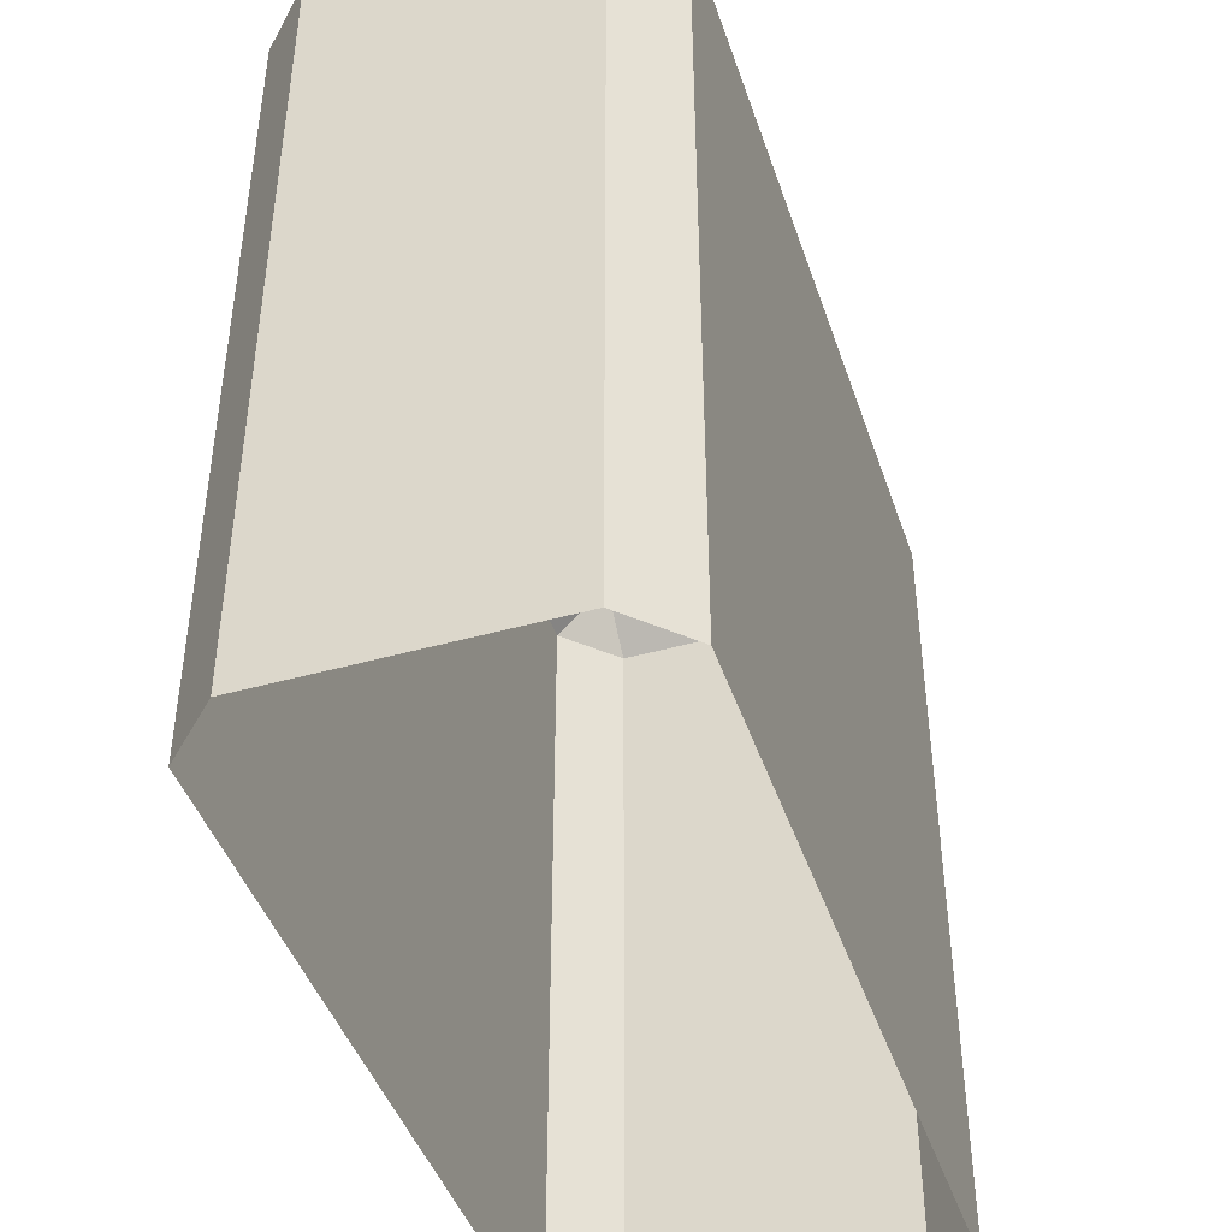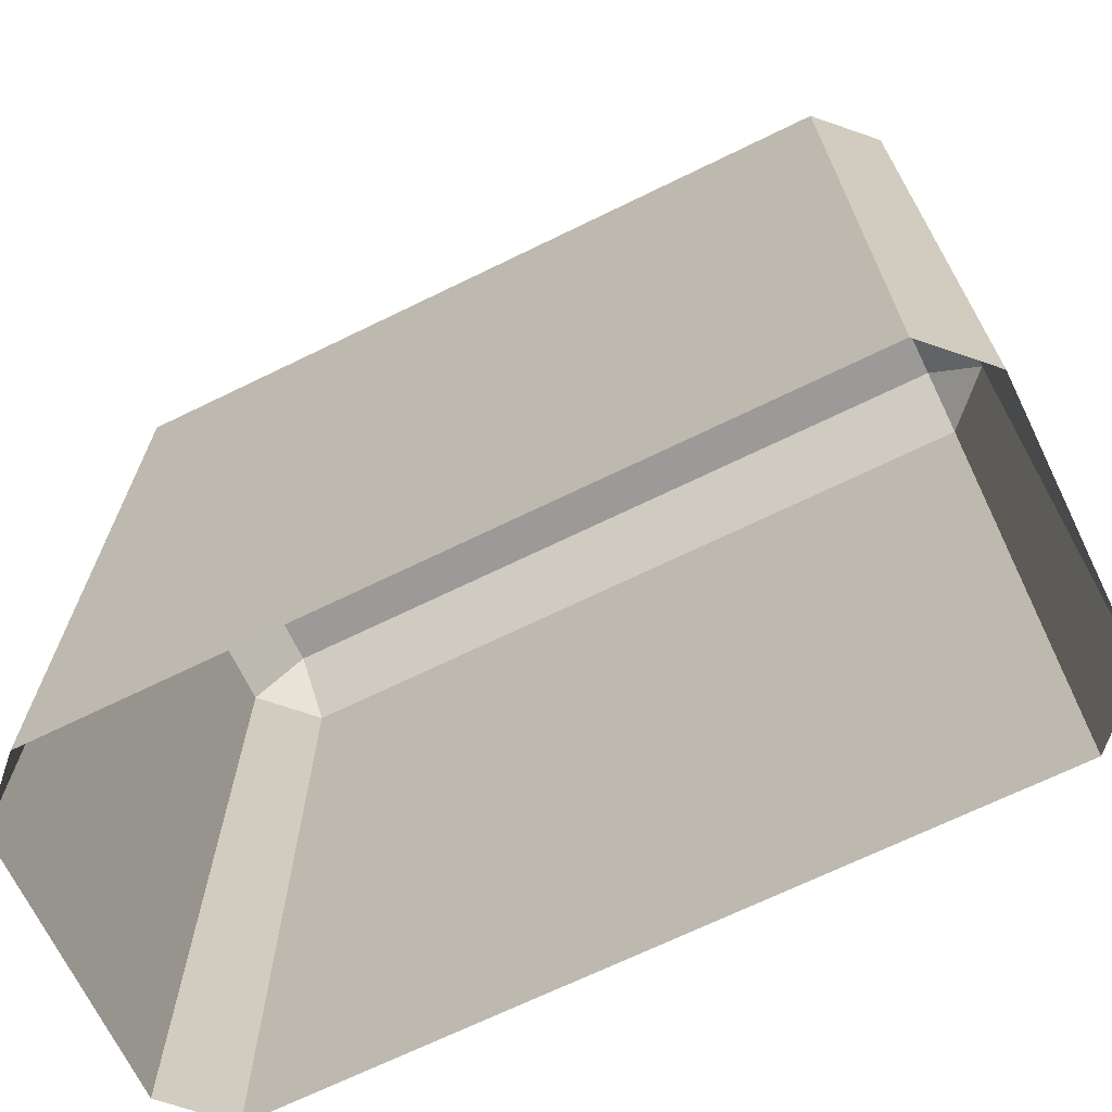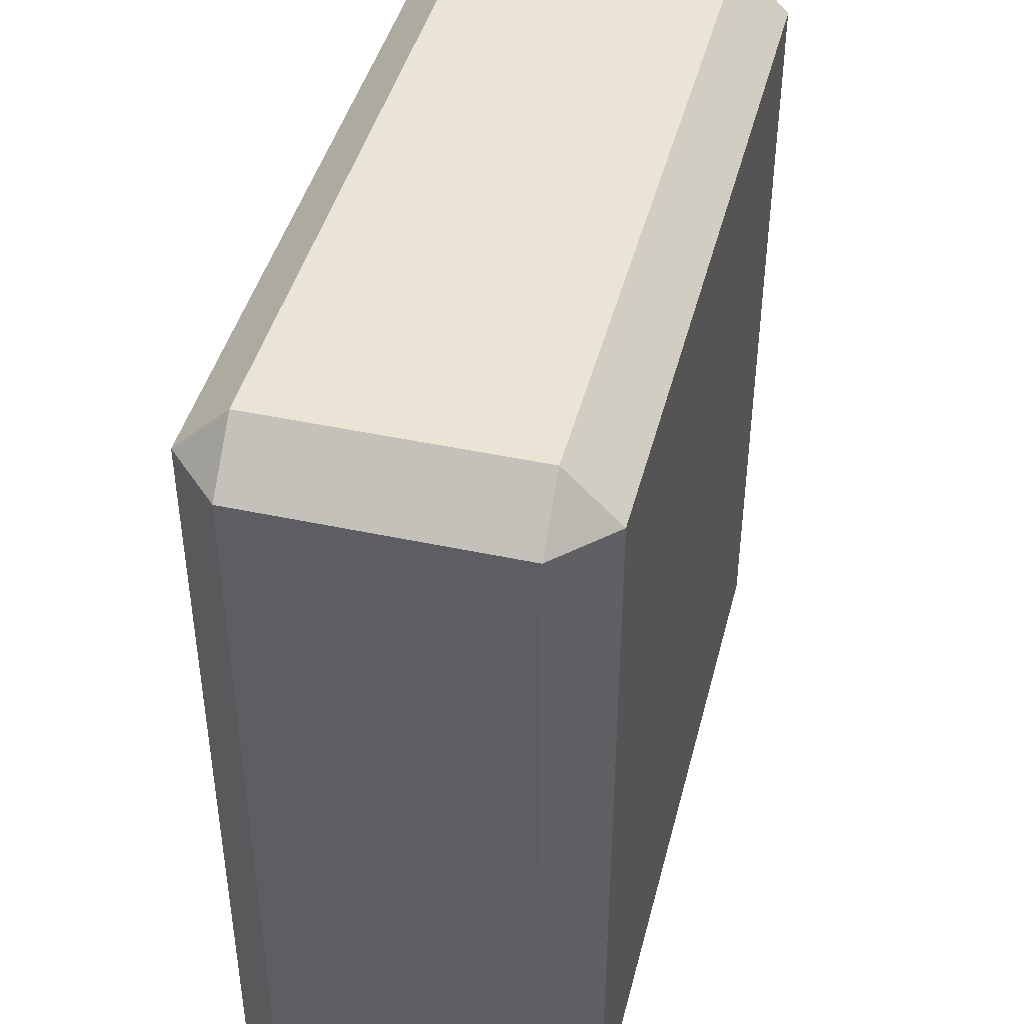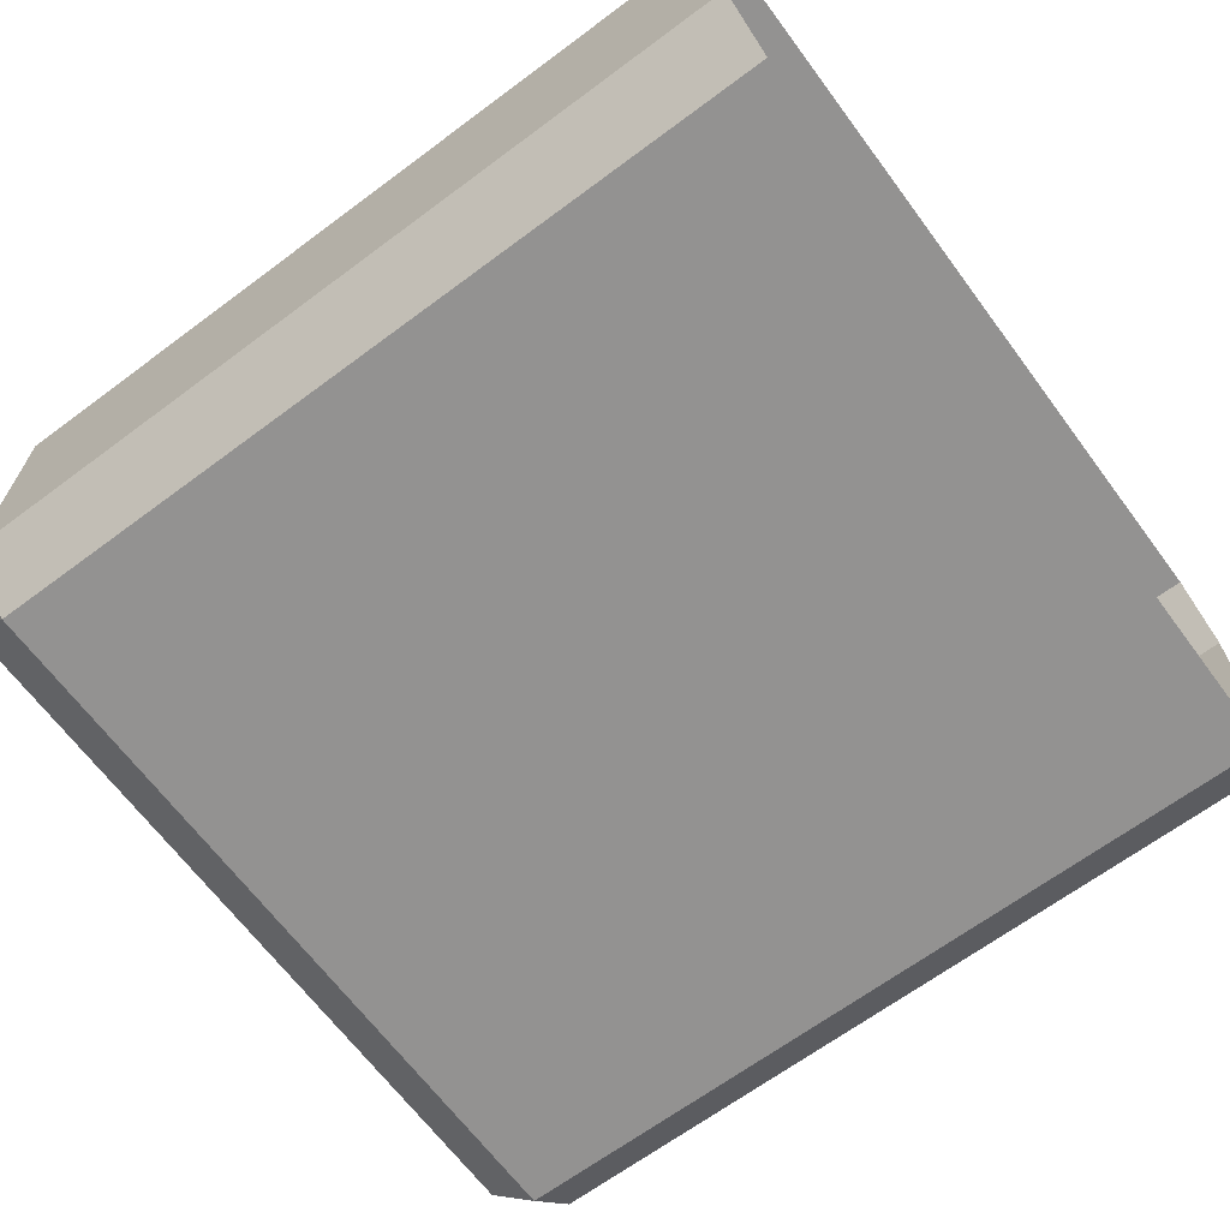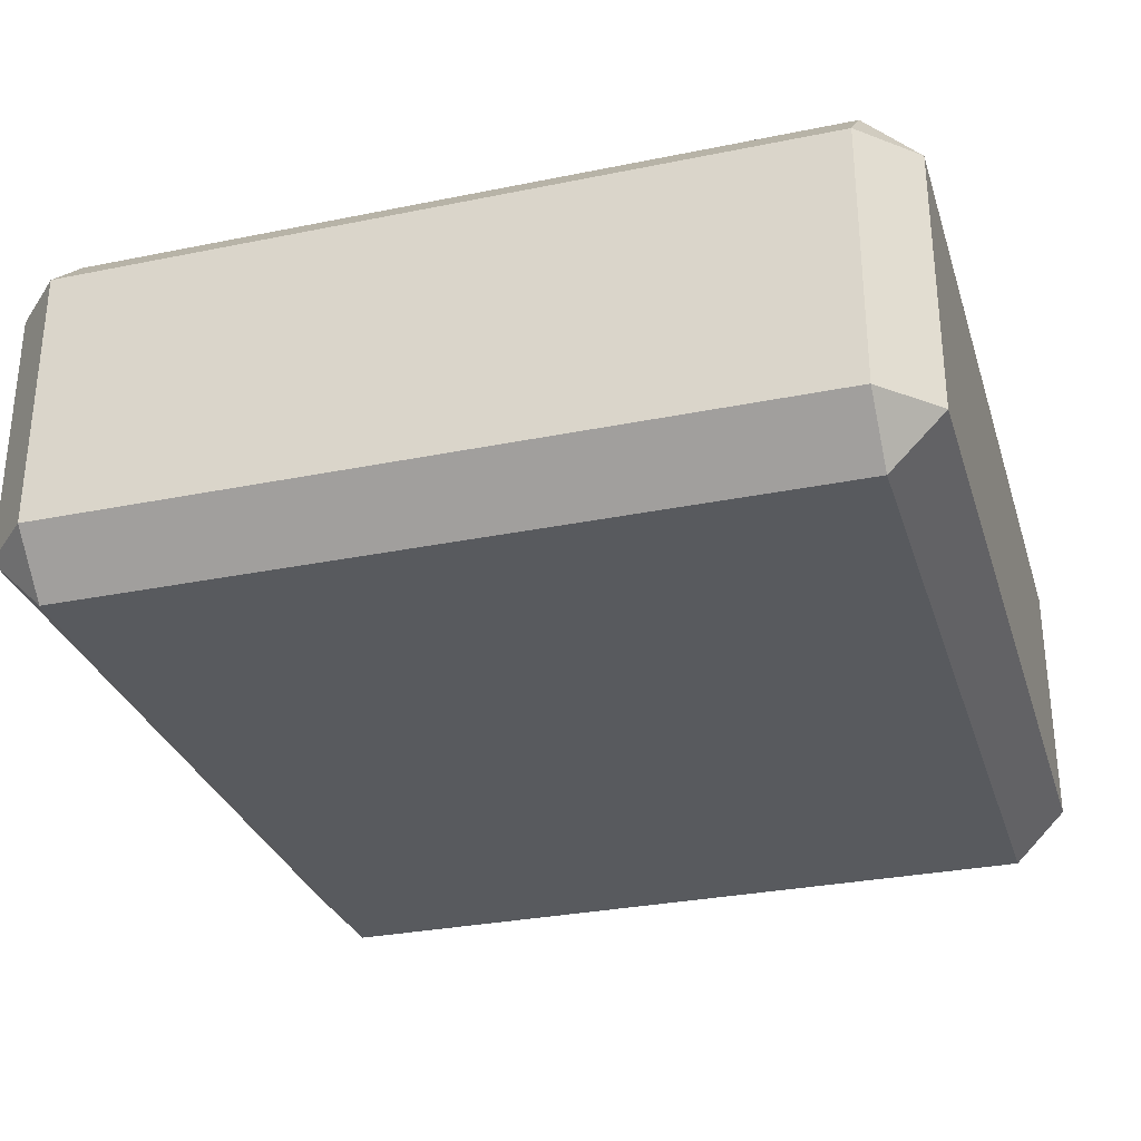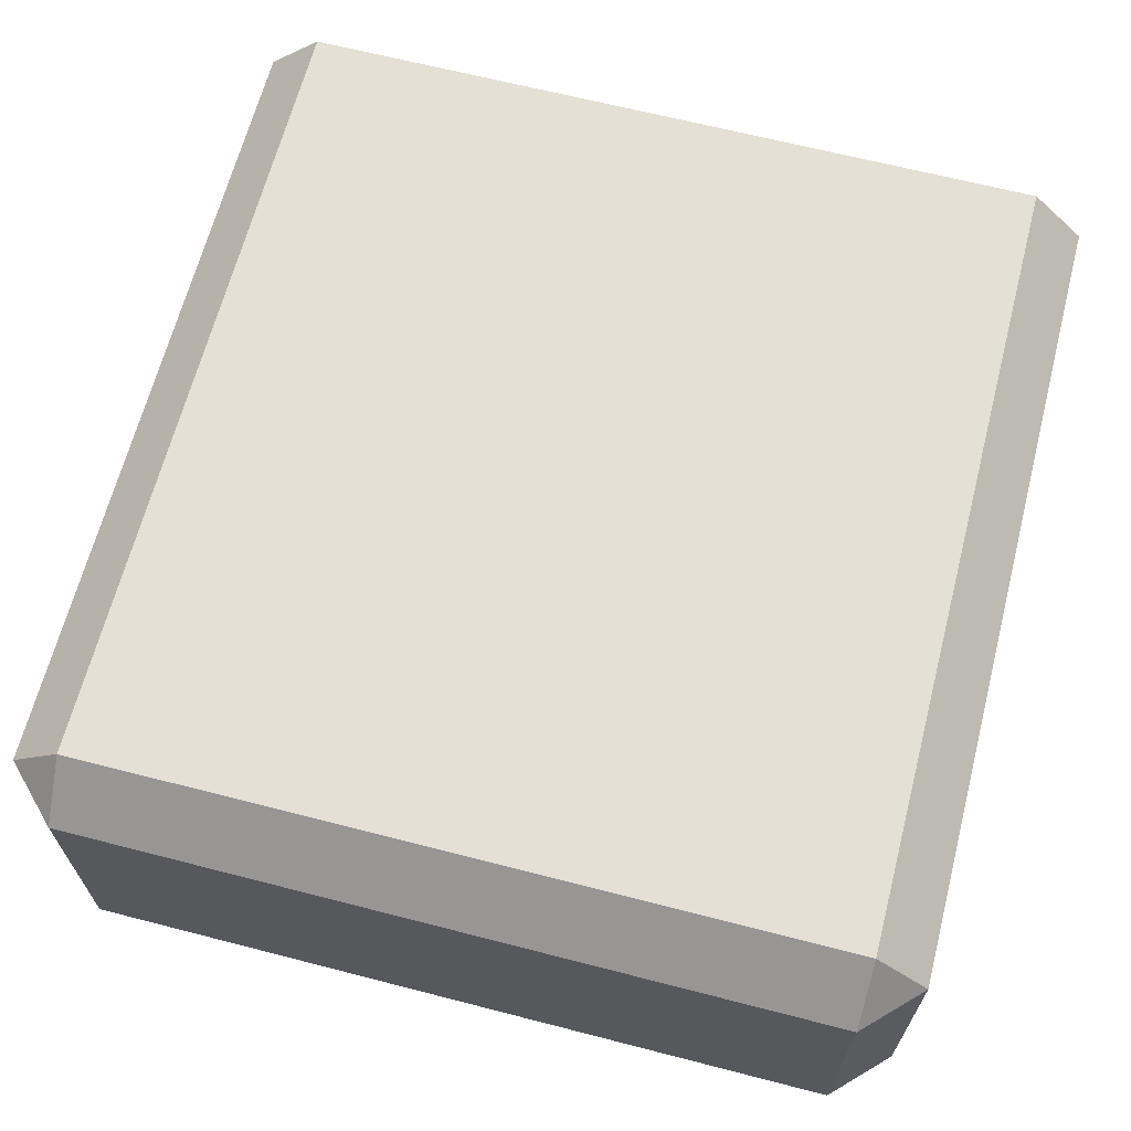
<metadata>
{"format":"obj","ext":"obj","renderer":"f3d","projection":"perspective","resolution":1024,"background":"white","views":[{"elev":-44.2,"azim":-71.9,"up":"+Y"},{"elev":-69.3,"azim":-154.0,"up":"+Y"},{"elev":43.8,"azim":104.2,"up":"+Y"},{"elev":-66.5,"azim":-53.3,"up":"+Z"},{"elev":-30.5,"azim":-163.6,"up":"+Z"},{"elev":65.8,"azim":-165.5,"up":"+Z"}]}
</metadata>
<code>
o Cube.003_Cube.002
v -1 -0.01868 -0.3081
v -0.8752 -0.01868 -0.4329
v -1 1.856 -0.3081
v -0.8752 1.981 -0.3081
v -0.8752 1.856 -0.4329
v 0.8752 -0.01868 -0.4329
v 1 -0.01868 -0.3081
v 0.8752 1.981 -0.3081
v 1 1.856 -0.3081
v 0.8752 1.856 -0.4329
v -0.8752 -0.01868 0.4329
v -1 -0.01868 0.3081
v -0.8752 1.981 0.3081
v -1 1.856 0.3081
v -0.8752 1.856 0.4329
v 1 -0.01868 0.3081
v 0.8752 -0.01868 0.4329
v 0.8752 1.981 0.3081
v 0.8752 1.856 0.4329
v 1 1.856 0.3081
f 14 1 12
f 19 11 17
f 8 13 18
f 9 16 7
f 3 4 5
f 8 9 10
f 13 14 15
f 18 19 20
f 3 2 1
f 8 5 4
f 7 10 9
f 18 9 8
f 17 20 19
f 13 19 18
f 12 15 14
f 4 14 13
f 5 6 2
f 14 3 1
f 19 15 11
f 8 4 13
f 9 20 16
f 3 5 2
f 8 10 5
f 7 6 10
f 18 20 9
f 17 16 20
f 13 15 19
f 12 11 15
f 4 3 14
f 5 10 6

</code>
